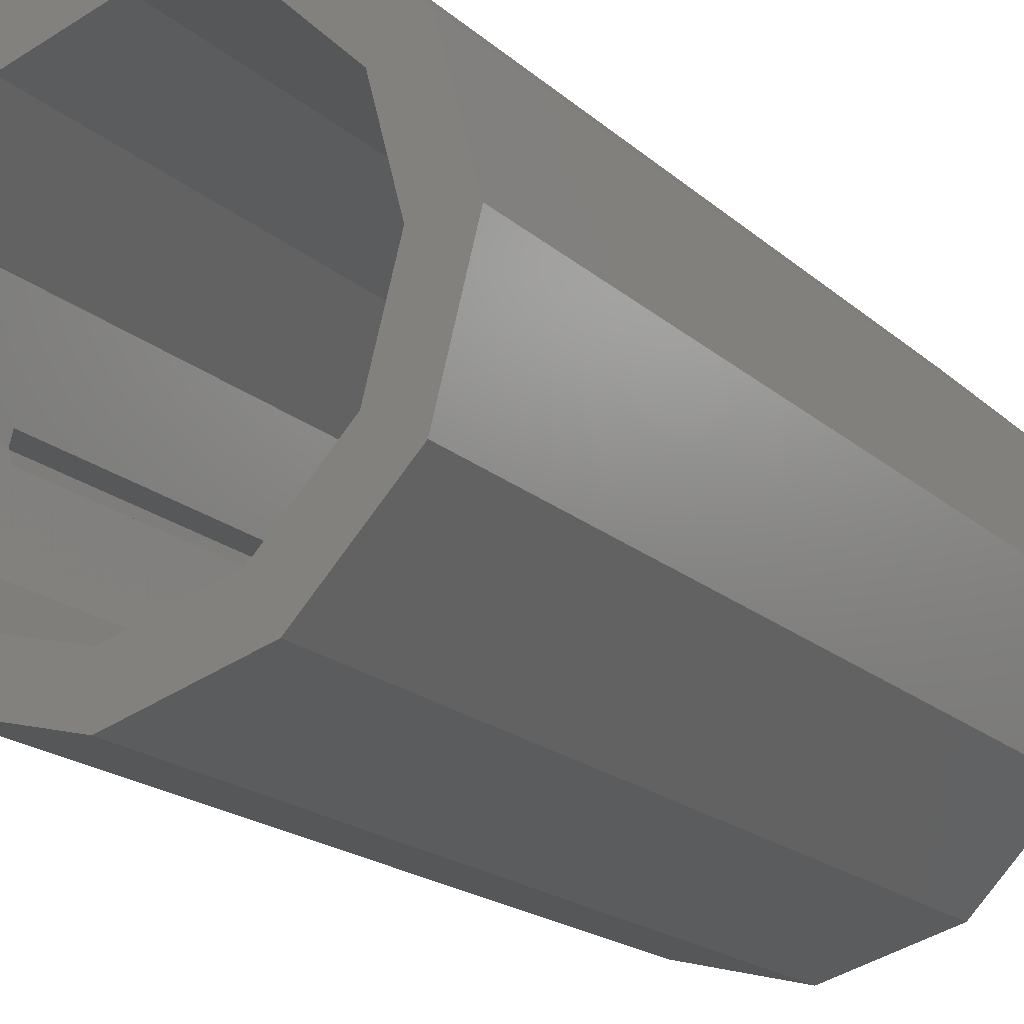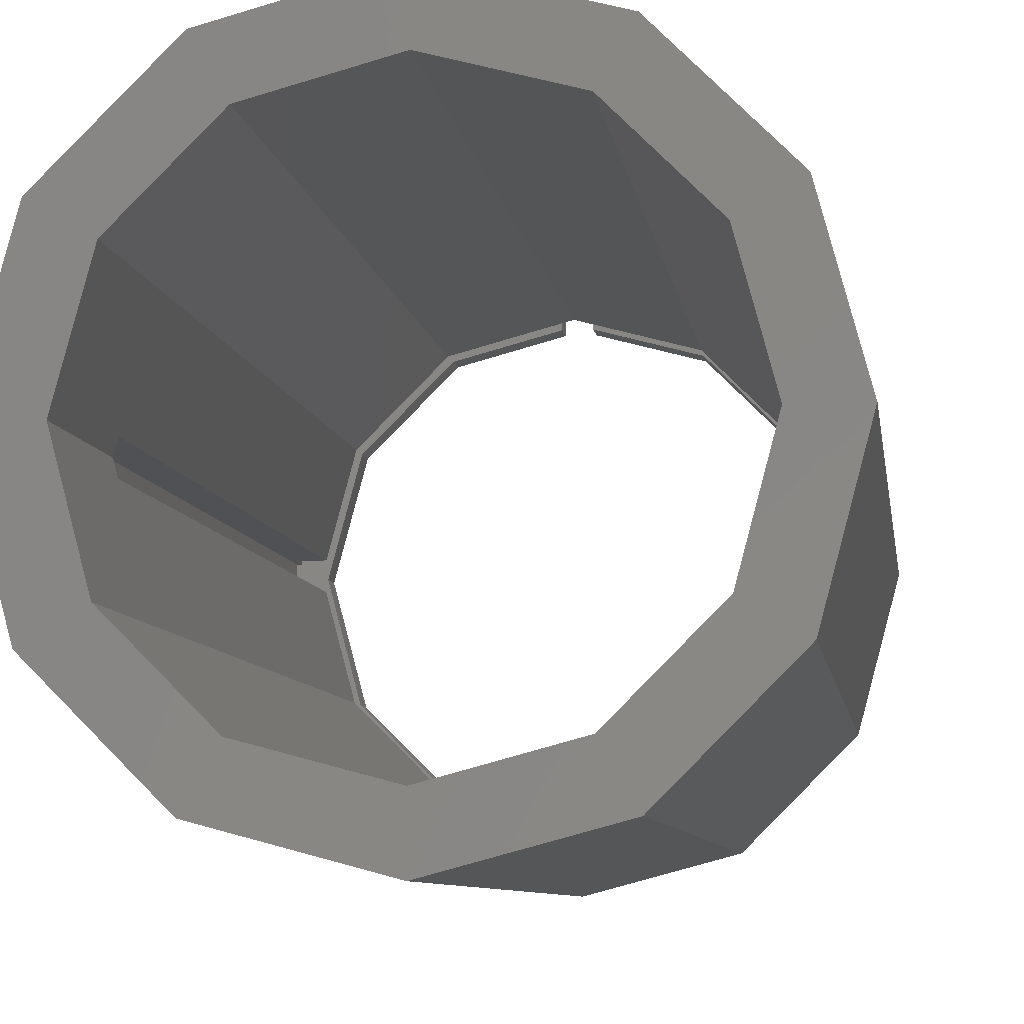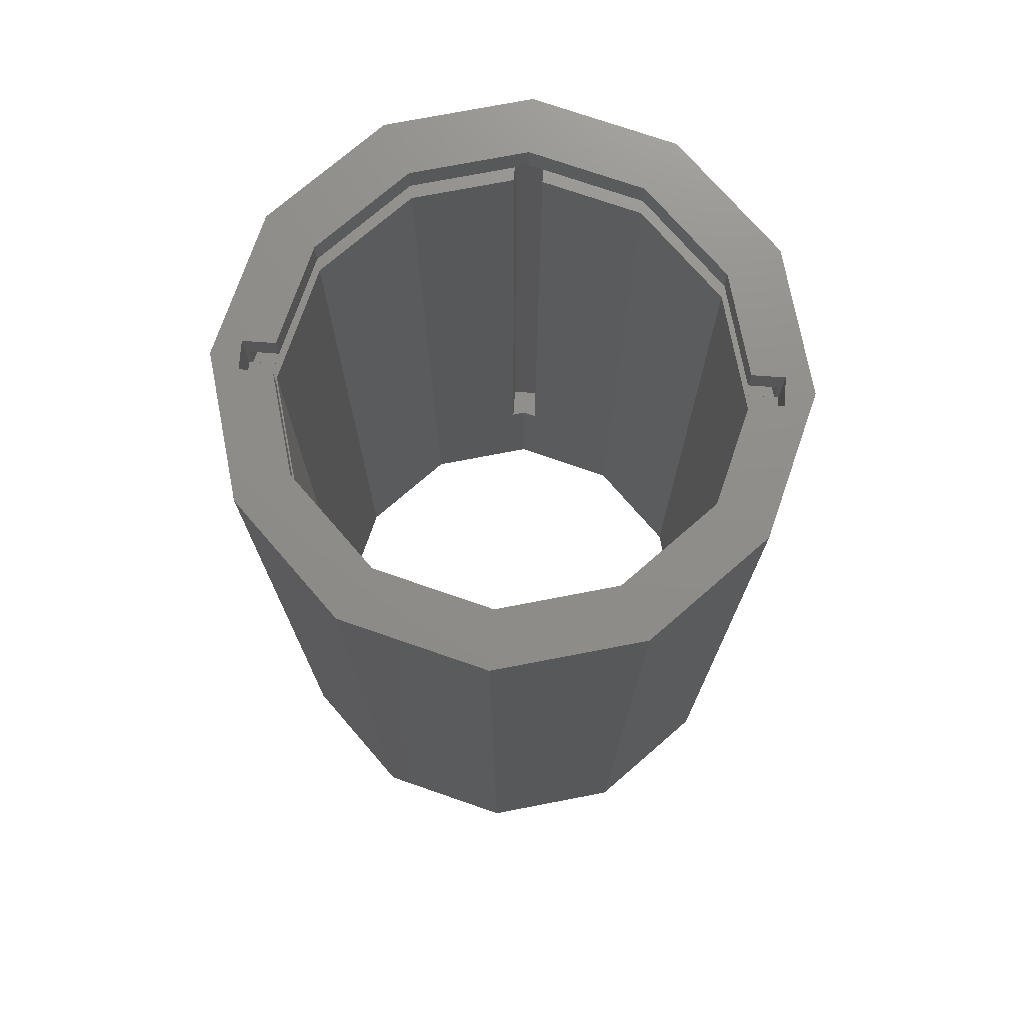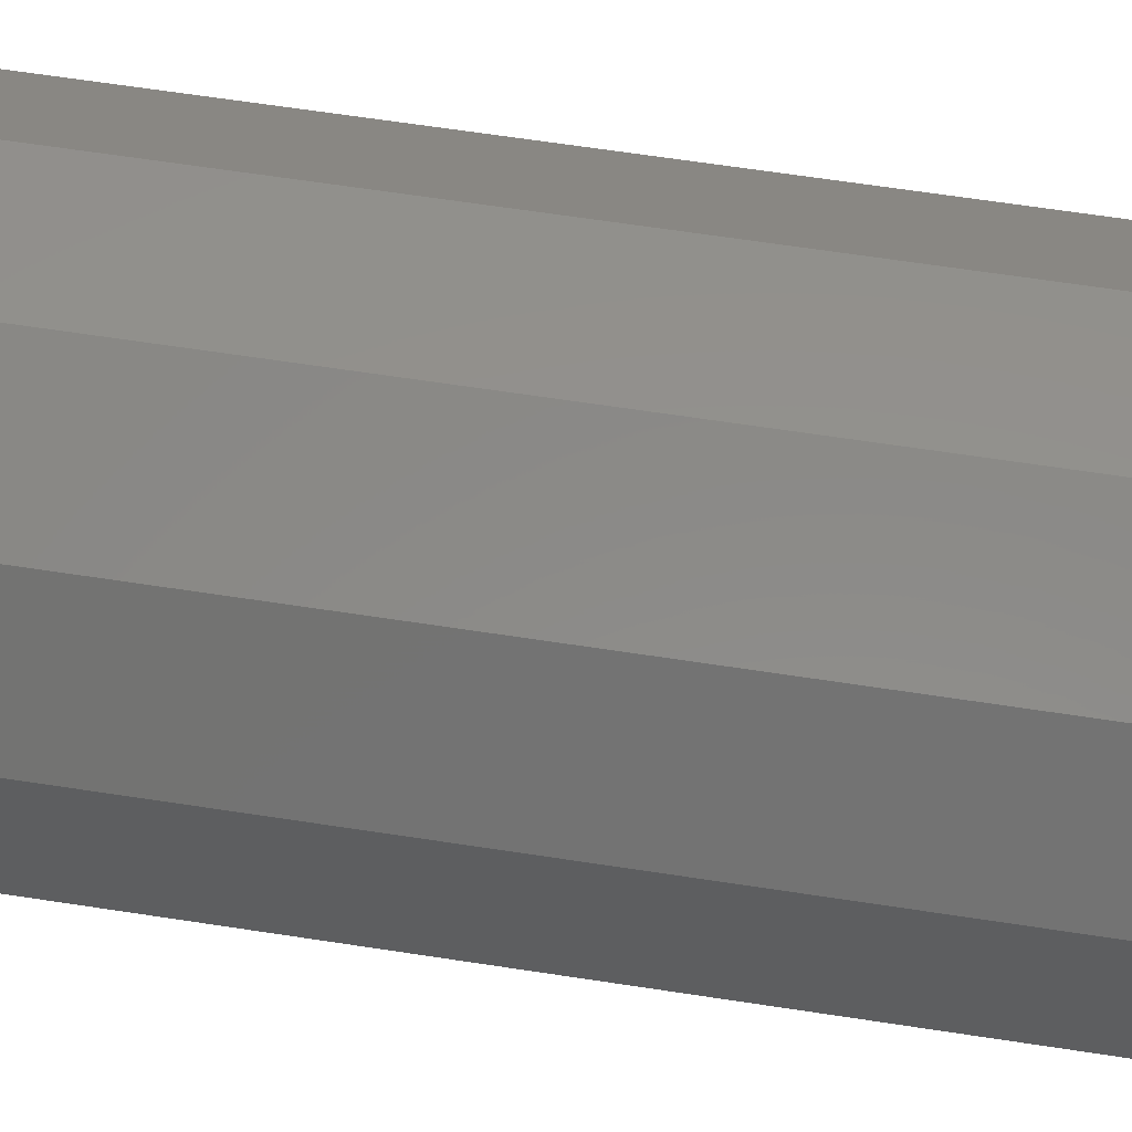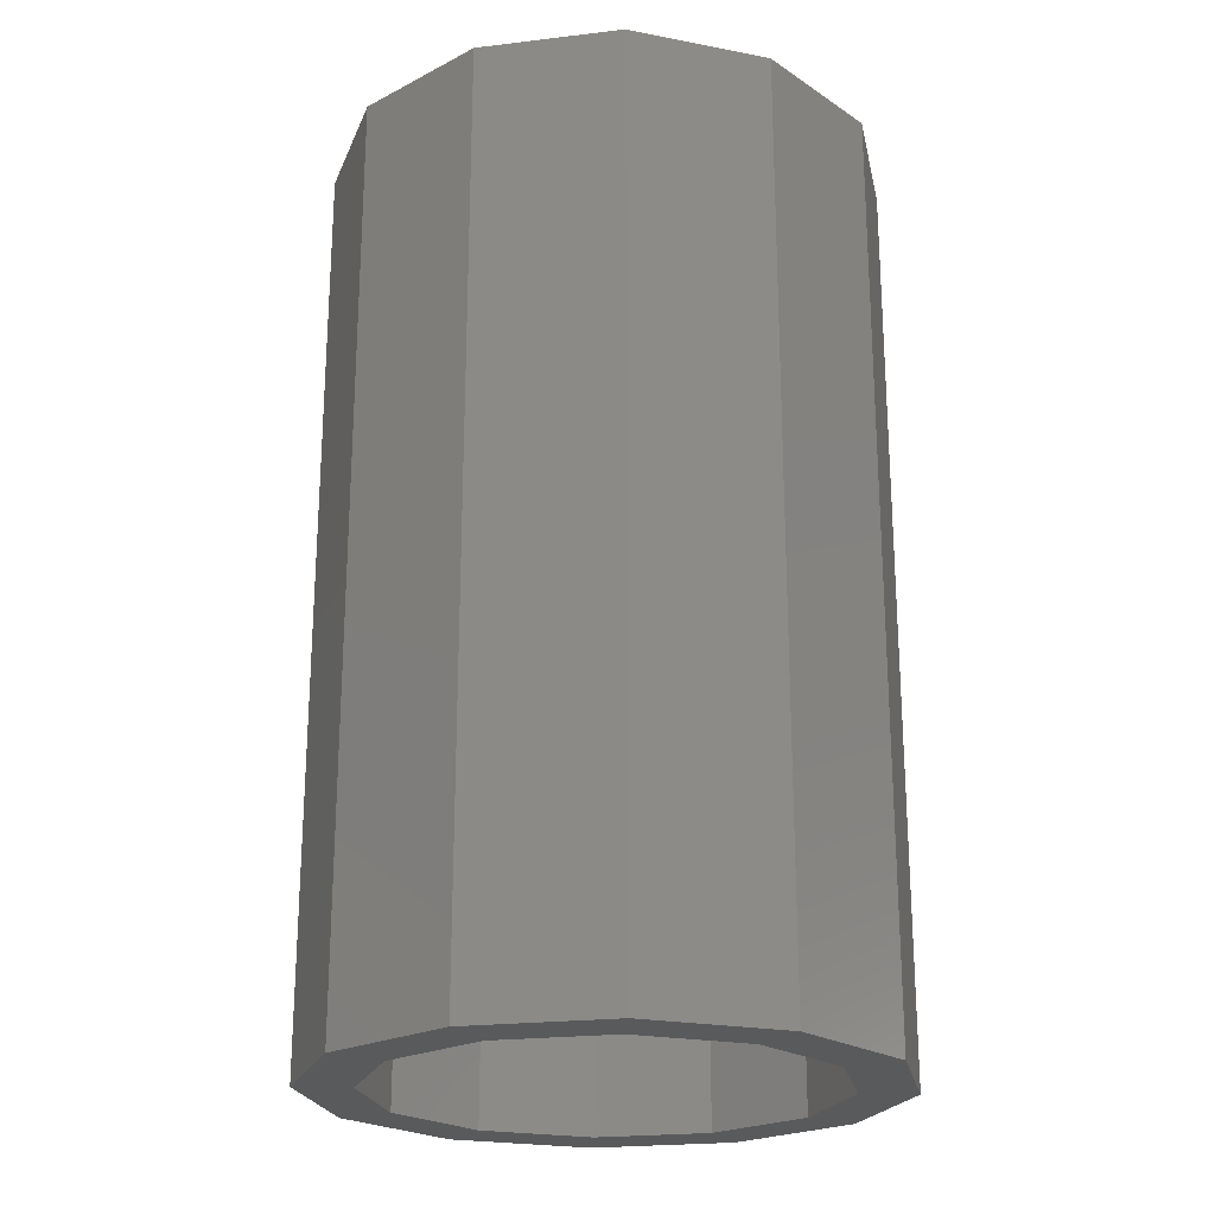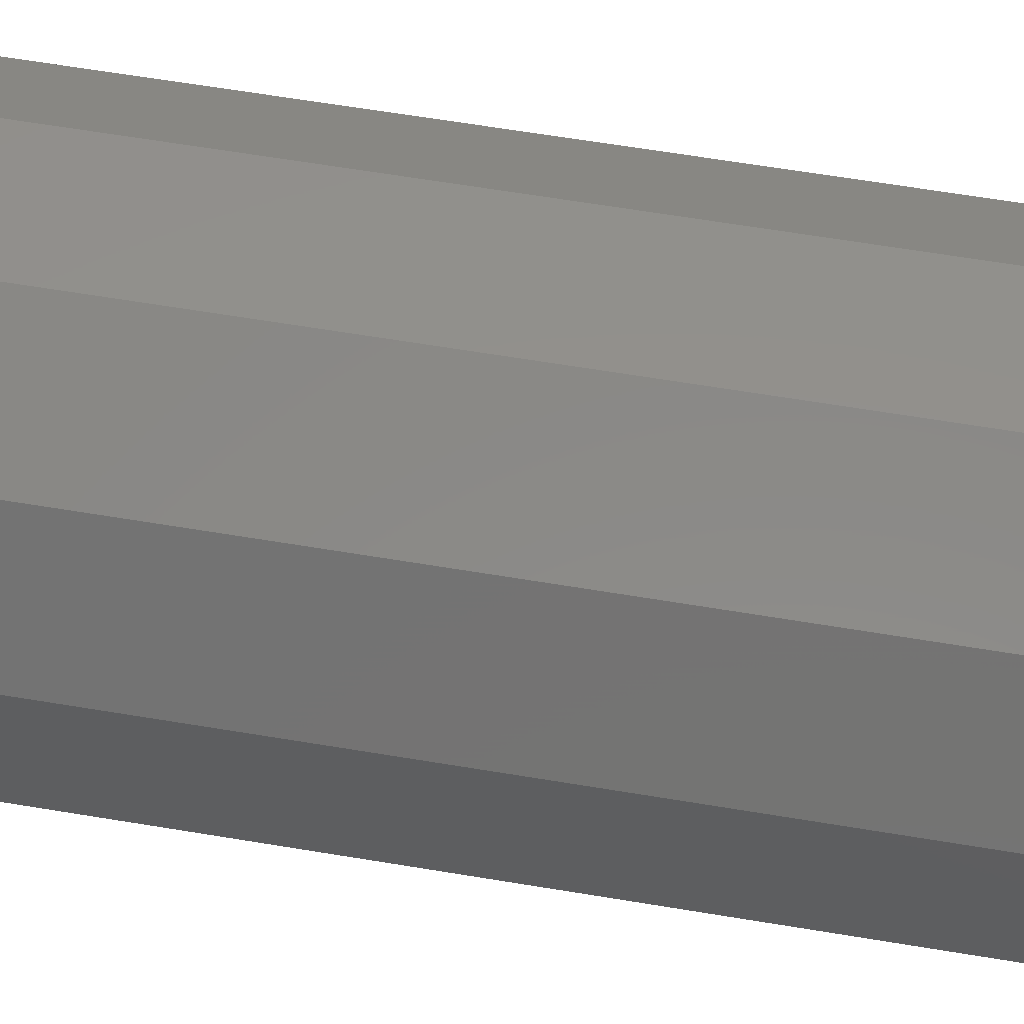
<metadata>
{"format":"stl","ext":"stl","renderer":"f3d","projection":"perspective","resolution":1024,"background":"white","views":[{"elev":-19.5,"azim":-147.1,"up":"+Y"},{"elev":-7.5,"azim":-172.3,"up":"+Y"},{"elev":74.0,"azim":-85.9,"up":"+Z"},{"elev":69.2,"azim":98.5,"up":"+Y"},{"elev":-22.6,"azim":-123.4,"up":"+Z"},{"elev":68.5,"azim":99.2,"up":"+Y"}]}
</metadata>
<code>
# stl→obj: 136 verts, 280 faces
v -0.866 -0.5 0
v -1 0 3.313
v -1 0 0
v -0.866 -0.5 3.313
v 0.866 0.5 3.313
v 0.5 0.866 0
v 0.5 0.866 3.313
v 0.866 0.5 0
v 1 0 3.313
v 1 0 0
v 0 1 3.313
v 0 1 0
v 0 -1 0
v 0.5 -0.866 3.313
v 0 -1 3.313
v 0.5 -0.866 0
v 0.866 -0.5 3.313
v 0.866 -0.5 0
v -0.866 0.5 0
v -0.5 0.866 3.313
v -0.5 0.866 0
v -0.866 0.5 3.313
v -0.05 -0.7866 3.313
v -0.4 -0.6928 3.313
v -0.05 -0.9 3.313
v 0.8 0 3.313
v 0.6928 0.4 3.313
v 0.4 0.6928 3.313
v 0.05 0.9 3.313
v -0.05 0.9 3.313
v -0.4 0.6928 3.313
v -0.05 0.7866 3.313
v -0.6928 0.4 3.313
v -0.8 0 3.313
v 0.6928 -0.4 3.313
v 0.4 -0.6928 3.313
v 0.05 -0.9 3.313
v 0.05 -0.7866 3.313
v -0.5 -0.866 3.313
v -0.6928 -0.4 3.313
v 0.05 0.7866 3.313
v -0.5 -0.866 0
v 0.8 0 0
v 0.6928 -0.4 0
v 0.4 -0.6928 0
v 0 -0.8 0
v -0.4 -0.6928 0
v -0.6928 -0.4 0
v -0.8 0 0
v 0.6928 0.4 0
v 0.4 0.6928 0
v 0 0.8 0
v -0.4 0.6928 0
v -0.6928 0.4 0
v -0.8 0 3.213
v -0.6928 -0.4 3.213
v -0.7866 -0.05 3.113
v -0.6928 -0.4 3.113
v -0.7866 -0.05 0.5614
v -0.8 0 0.5614
v 0.6928 0.4 3.213
v 0.4 0.6928 3.213
v 0.4 0.6928 3.113
v 0.6928 0.4 3.113
v 0.8 0 3.213
v 0.7866 0.05 0.5614
v 0.8 0 0.5614
v 0.7866 0.05 3.113
v 0.05 0.7866 3.213
v 0 0.8 3.113
v 0.05 0.7866 3.113
v 0.4 -0.6928 3.213
v 0.05 -0.7866 3.213
v 0.4 -0.6928 3.113
v 0.05 -0.7866 3.113
v 0 -0.8 3.113
v 0.6928 -0.4 3.213
v 0.7866 -0.05 0.5614
v 0.6928 -0.4 3.113
v 0.7866 -0.05 3.113
v -0.4 0.6928 3.213
v -0.6928 0.4 3.213
v -0.6928 0.4 3.113
v -0.4 0.6928 3.113
v -0.05 0.7866 3.213
v -0.05 0.7866 3.113
v -0.7866 0.05 0.5614
v -0.7866 0.05 3.113
v -0.4 -0.6928 3.213
v -0.4 -0.6928 3.113
v -0.05 -0.7866 3.213
v -0.05 -0.7866 3.113
v 0.9 -0.05 0.5614
v 0.9 0.05 3.213
v 0.9 0.05 0.5614
v 0.9 -0.05 3.213
v 0.8866 -0.05 3.213
v 0.8866 0.05 3.213
v 0.7794 -0.45 3.213
v 0.45 -0.7794 3.213
v 0.05 -0.8866 3.213
v 0.7794 0.45 3.213
v 0.45 0.7794 3.213
v 0.05 0.8866 3.213
v -0.05 -0.8866 3.213
v -0.45 -0.7794 3.213
v -0.7794 -0.45 3.213
v -0.8866 -0.05 3.213
v -0.05 0.8866 3.213
v -0.45 0.7794 3.213
v -0.7794 0.45 3.213
v -0.8866 0.05 3.213
v -0.9 -0.05 3.213
v -0.9 0.05 3.213
v 0.8866 0.05 3.113
v 0.8866 -0.05 3.113
v -0.9 0.05 0.5614
v -0.9 -0.05 0.5614
v -0.8866 0.05 3.113
v -0.8866 -0.05 3.113
v 0.7794 0.45 3.113
v 0.45 0.7794 3.113
v 0.45 -0.7794 3.113
v 0.05 -0.8866 3.113
v 0.7794 -0.45 3.113
v -0.05 -0.8866 3.113
v -0.45 -0.7794 3.113
v -0.7794 -0.45 3.113
v 0.05 0.8866 3.113
v -0.05 0.8866 3.113
v -0.45 0.7794 3.113
v -0.7794 0.45 3.113
v 0.05 0.9 3.113
v 0.05 -0.9 3.113
v -0.05 0.9 3.113
v -0.05 -0.9 3.113
f 1 2 3
f 2 1 4
f 5 6 7
f 6 5 8
f 9 8 5
f 8 9 10
f 6 11 7
f 11 6 12
f 13 14 15
f 14 13 16
f 17 10 9
f 10 17 18
f 19 20 21
f 20 19 22
f 12 20 11
f 20 12 21
f 3 22 19
f 22 3 2
f 14 18 17
f 18 14 16
f 23 24 25
f 26 9 5
f 9 26 17
f 5 27 26
f 7 27 5
f 7 28 27
f 7 29 28
f 11 29 7
f 11 30 29
f 30 31 32
f 20 30 11
f 30 20 31
f 20 33 31
f 33 22 34
f 22 33 20
f 35 17 26
f 35 14 17
f 36 14 35
f 37 36 38
f 36 37 14
f 37 15 14
f 25 15 37
f 39 25 24
f 25 39 15
f 40 39 24
f 40 4 39
f 34 4 40
f 2 34 22
f 34 2 4
f 28 29 41
f 42 4 1
f 4 42 39
f 43 10 18
f 10 43 8
f 18 44 43
f 16 44 18
f 16 45 44
f 13 45 16
f 13 46 45
f 13 47 46
f 42 47 13
f 42 48 47
f 48 1 49
f 1 48 42
f 50 8 43
f 50 6 8
f 51 6 50
f 52 6 51
f 52 12 6
f 53 12 52
f 53 21 12
f 54 21 53
f 54 19 21
f 49 19 54
f 3 49 1
f 49 3 19
f 42 15 39
f 15 42 13
f 40 55 34
f 55 40 56
f 57 58 59
f 59 49 60
f 48 59 58
f 59 48 49
f 61 28 62
f 28 61 27
f 50 63 51
f 63 50 64
f 65 27 61
f 27 65 26
f 50 66 64
f 43 66 50
f 66 43 67
f 64 66 68
f 69 28 41
f 28 69 62
f 70 52 71
f 71 63 71
f 51 71 52
f 71 51 63
f 72 38 36
f 38 72 73
f 74 75 75
f 45 75 74
f 46 75 45
f 75 46 76
f 77 26 65
f 26 77 35
f 43 78 67
f 44 78 43
f 79 78 44
f 78 79 80
f 33 81 31
f 81 33 82
f 83 53 84
f 53 83 54
f 81 32 31
f 32 81 85
f 84 86 86
f 53 86 84
f 52 86 53
f 86 52 70
f 34 82 33
f 82 34 55
f 87 83 88
f 83 87 54
f 49 87 60
f 87 49 54
f 72 35 77
f 35 72 36
f 45 79 44
f 79 45 74
f 24 56 40
f 56 24 89
f 90 48 58
f 48 90 47
f 91 24 23
f 24 91 89
f 76 46 92
f 92 90 92
f 47 92 46
f 92 47 90
f 93 94 95
f 94 93 96
f 97 94 96
f 97 98 94
f 97 65 98
f 77 97 99
f 97 77 65
f 100 77 99
f 100 72 77
f 101 72 100
f 72 101 73
f 61 98 65
f 98 61 102
f 61 103 102
f 62 103 61
f 69 103 62
f 103 69 104
f 105 89 91
f 106 89 105
f 106 56 89
f 107 56 106
f 108 56 107
f 56 108 55
f 81 109 85
f 81 110 109
f 82 110 81
f 82 111 110
f 112 82 55
f 112 55 108
f 82 112 111
f 113 112 108
f 112 113 114
f 95 67 93
f 67 95 66
f 93 67 78
f 68 66 115
f 115 94 98
f 95 115 66
f 115 95 94
f 96 116 97
f 93 116 96
f 93 80 116
f 80 93 78
f 87 117 60
f 118 60 117
f 60 118 59
f 113 117 114
f 117 113 118
f 114 119 112
f 117 119 114
f 117 88 119
f 88 117 87
f 57 59 120
f 120 113 108
f 118 120 59
f 120 118 113
f 121 103 122
f 103 121 102
f 115 102 121
f 102 115 98
f 123 101 100
f 101 123 124
f 80 125 116
f 79 125 80
f 79 123 125
f 74 123 79
f 75 123 74
f 123 75 124
f 90 126 92
f 90 127 126
f 58 127 90
f 58 128 127
f 57 128 58
f 128 57 120
f 121 68 115
f 121 64 68
f 122 64 121
f 122 63 64
f 129 63 122
f 63 129 71
f 130 84 86
f 131 84 130
f 131 83 84
f 132 83 131
f 132 88 83
f 88 132 119
f 125 97 116
f 97 125 99
f 111 131 110
f 131 111 132
f 126 106 105
f 106 126 127
f 112 132 111
f 132 112 119
f 123 99 125
f 99 123 100
f 131 109 110
f 109 131 130
f 129 103 104
f 103 129 122
f 106 128 107
f 128 106 127
f 107 120 108
f 120 107 128
f 104 133 129
f 71 129 133
f 129 71 71
f 133 104 29
f 41 104 69
f 104 41 29
f 75 124 75
f 124 134 101
f 134 124 75
f 101 38 73
f 101 37 38
f 37 101 134
f 133 70 71
f 135 70 133
f 70 135 86
f 76 134 75
f 136 76 92
f 76 136 134
f 23 105 91
f 136 105 25
f 25 105 23
f 126 92 92
f 126 136 92
f 105 136 126
f 30 109 135
f 32 109 30
f 109 32 85
f 130 135 109
f 86 130 86
f 130 86 135
f 135 29 30
f 29 135 133
f 134 25 37
f 25 134 136

</code>
